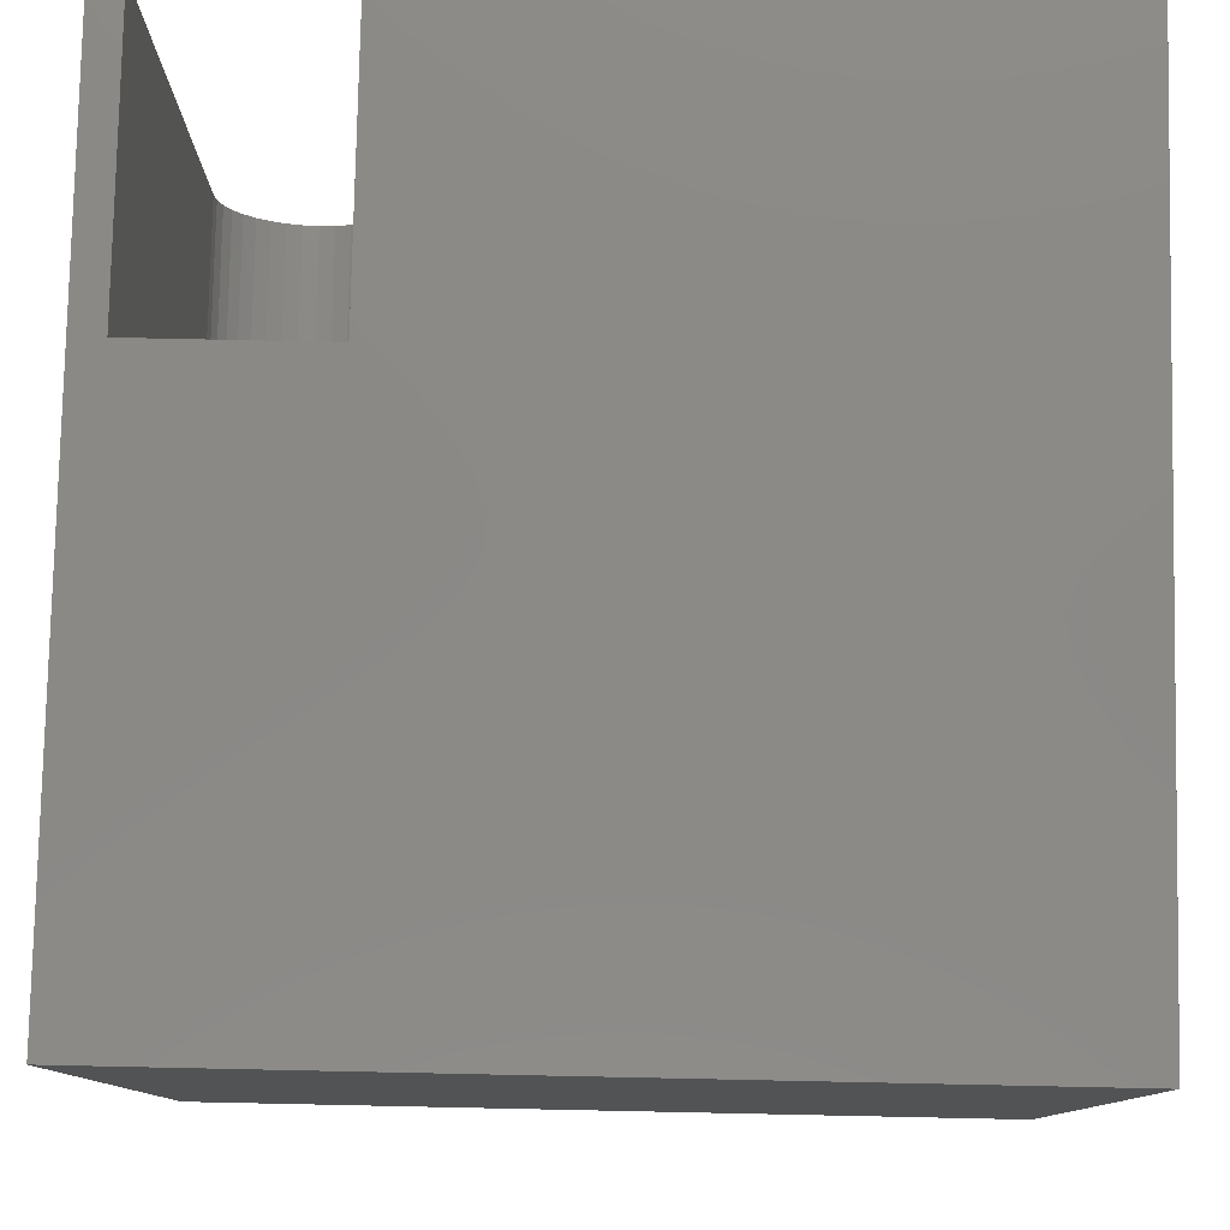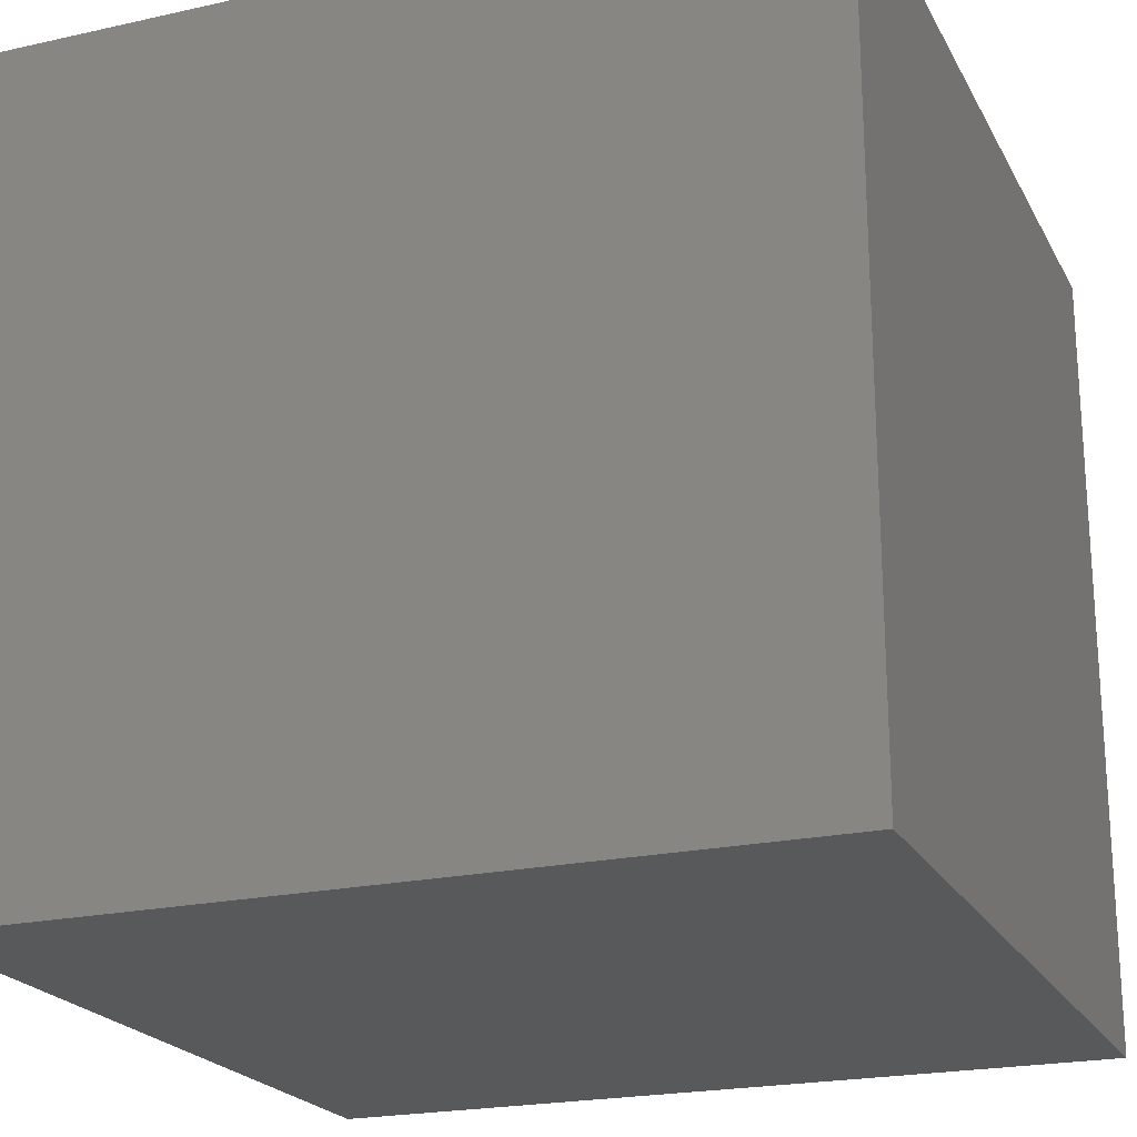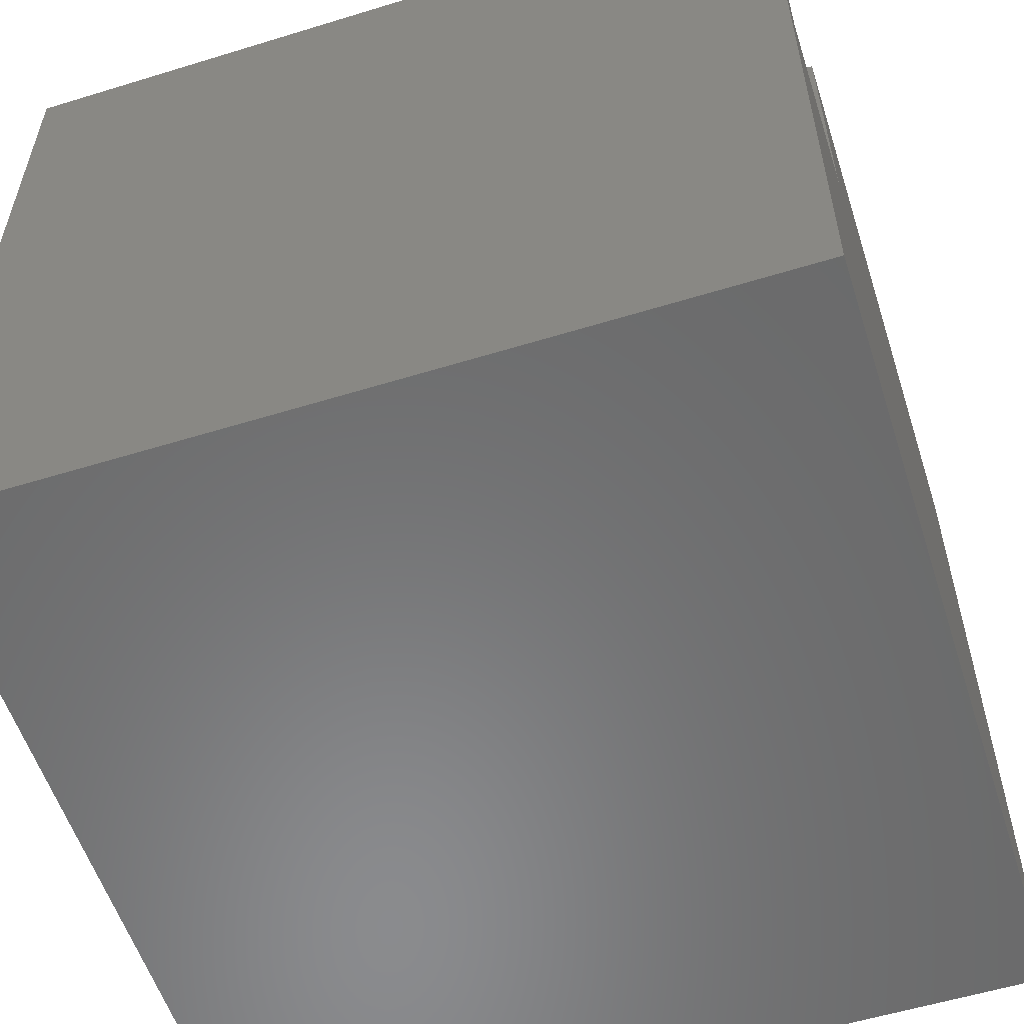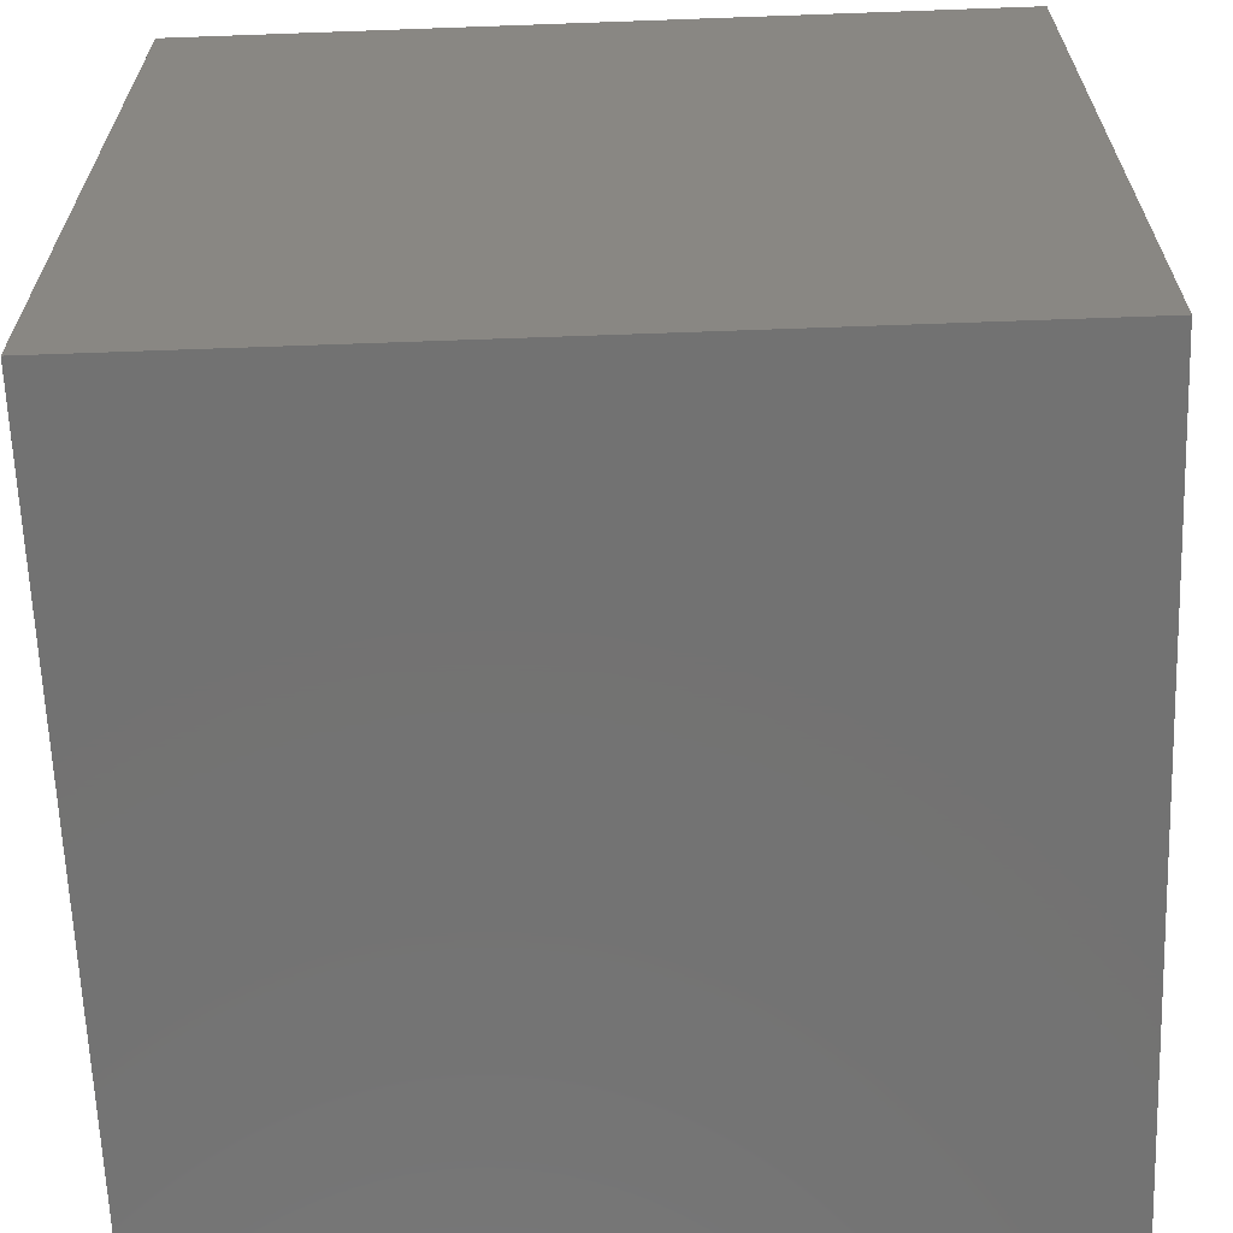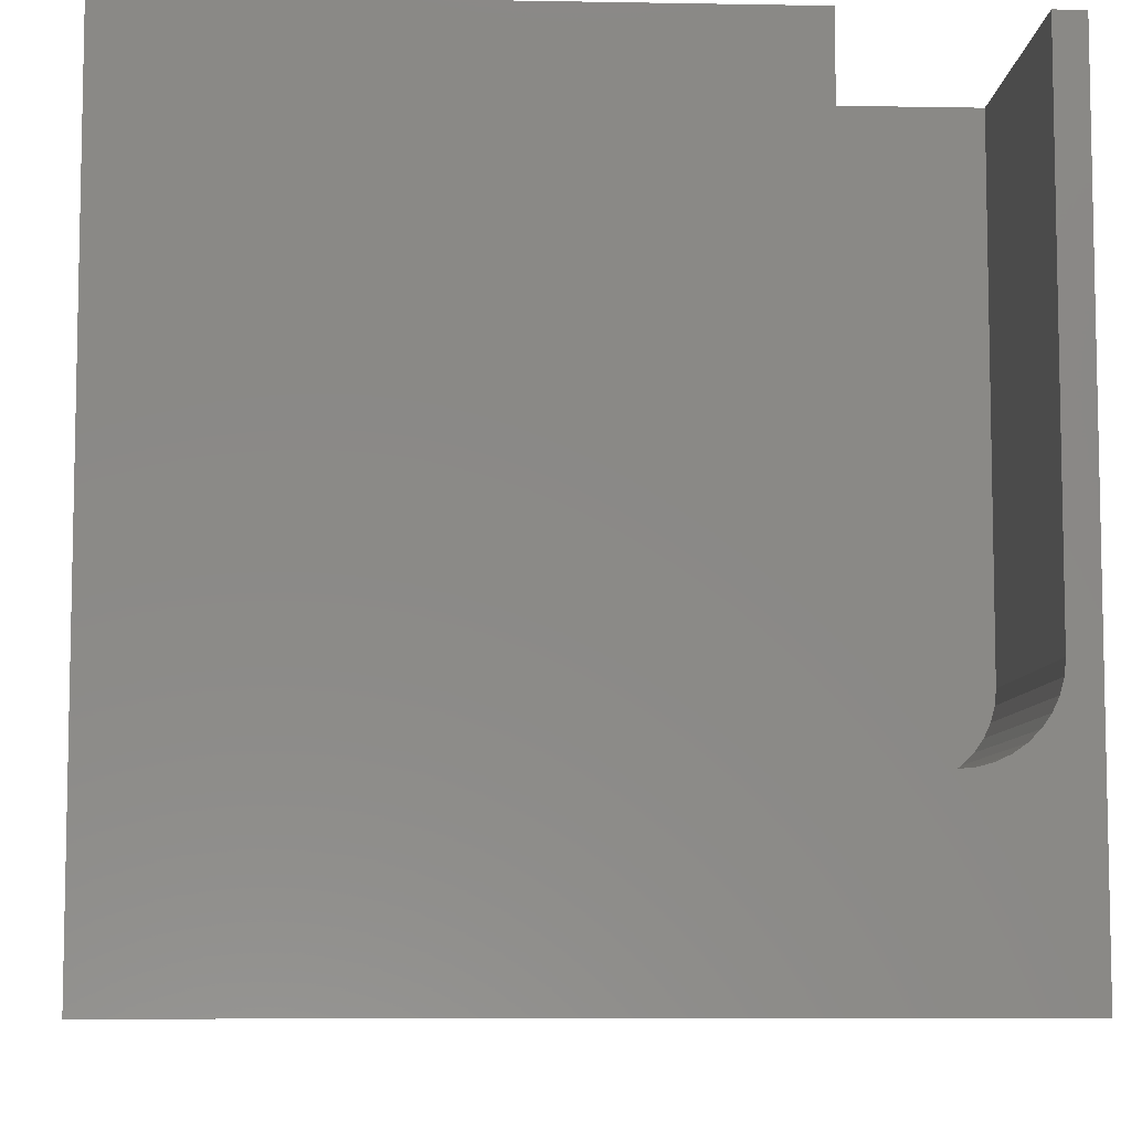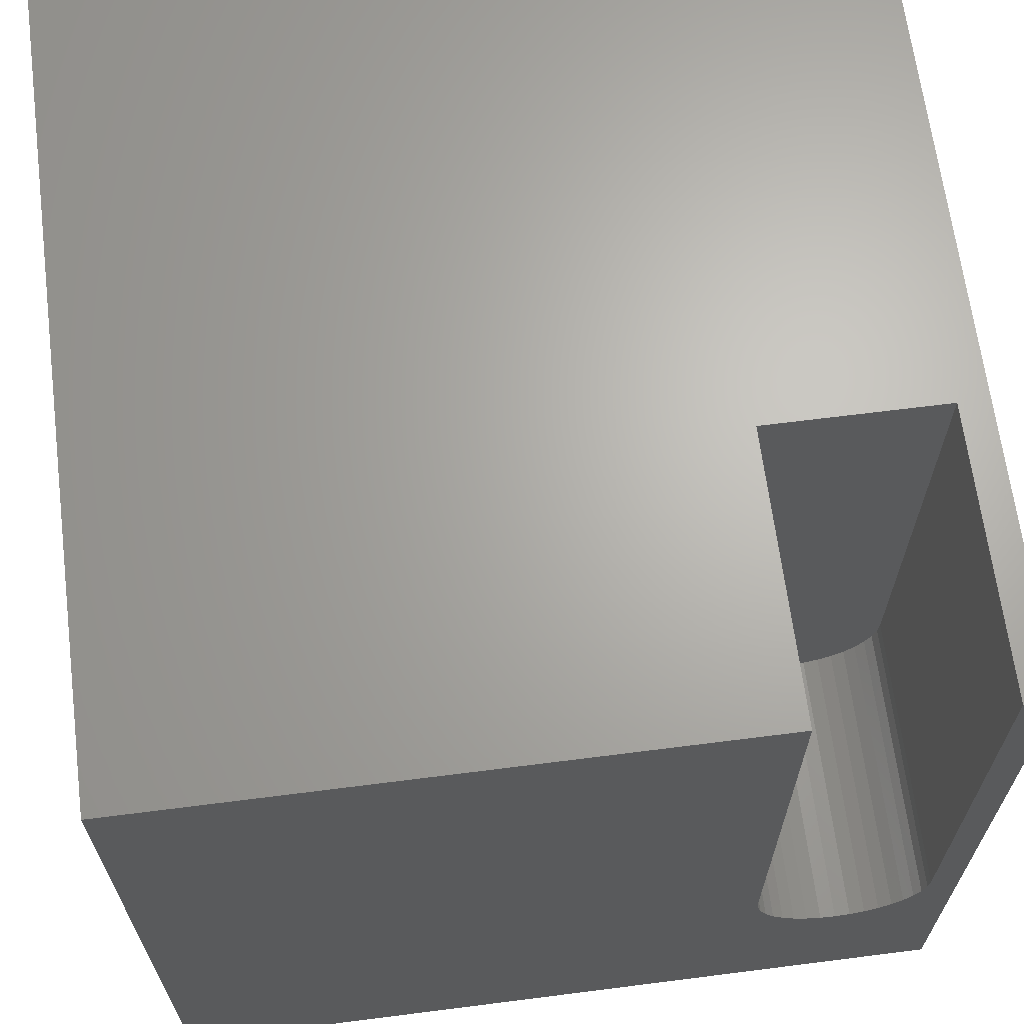
<metadata>
{"format":"stl","ext":"stl","renderer":"f3d","projection":"perspective","resolution":1024,"background":"white","views":[{"elev":79.5,"azim":-178.8,"up":"+Y"},{"elev":-21.6,"azim":-68.5,"up":"+Z"},{"elev":-56.6,"azim":107.8,"up":"+Z"},{"elev":-64.5,"azim":2.1,"up":"+Z"},{"elev":-7.5,"azim":-2.9,"up":"+Y"},{"elev":66.1,"azim":-7.3,"up":"+Y"}]}
</metadata>
<code>
# stl→obj: 50 verts, 96 faces
v 0 10 10
v 0 10 0
v 0 0 10
v 0 0 0
v 7.587 2.929 10
v 7.506 3.101 10
v 9.61 3.285 10
v 9.56 3.101 10
v 10 0 10
v 9.48 2.929 10
v 9.371 2.773 10
v 9.236 2.638 10
v 7.987 2.529 10
v 7.831 2.638 10
v 7.696 2.773 10
v 7.44 10 10
v 7.44 3.475 10
v 7.457 3.285 10
v 9.626 3.475 10
v 10 10 10
v 9.626 10 10
v 9.08 2.529 10
v 8.907 2.448 10
v 8.723 2.399 10
v 8.533 2.382 10
v 8.343 2.399 10
v 8.159 2.448 10
v 10 10 0
v 10 0 0
v 9.626 10 6.532
v 7.44 10 6.532
v 9.626 3.475 6.532
v 7.44 3.475 6.532
v 7.457 3.285 6.532
v 7.696 2.773 6.532
v 7.831 2.638 6.532
v 9.371 2.773 6.532
v 7.506 3.101 6.532
v 7.587 2.929 6.532
v 9.61 3.285 6.532
v 9.56 3.101 6.532
v 9.48 2.929 6.532
v 8.159 2.448 6.532
v 8.343 2.399 6.532
v 8.533 2.382 6.532
v 8.723 2.399 6.532
v 8.907 2.448 6.532
v 9.08 2.529 6.532
v 7.987 2.529 6.532
v 9.236 2.638 6.532
f 1 2 3
f 3 2 4
f 5 6 3
f 7 8 9
f 8 10 9
f 9 10 11
f 9 11 12
f 13 14 3
f 3 14 15
f 3 15 5
f 16 1 17
f 17 1 3
f 17 3 18
f 18 3 6
f 7 9 19
f 19 9 20
f 19 20 21
f 12 22 9
f 9 22 23
f 9 23 24
f 24 25 9
f 9 25 26
f 9 26 3
f 3 26 27
f 3 27 13
f 28 20 29
f 29 20 9
f 2 28 4
f 4 28 29
f 21 20 30
f 30 20 28
f 30 28 31
f 31 28 2
f 31 2 16
f 16 2 1
f 29 9 4
f 4 9 3
f 30 31 32
f 32 31 33
f 32 33 34
f 35 36 37
f 34 38 32
f 32 38 39
f 32 39 40
f 40 39 41
f 35 37 39
f 39 37 42
f 39 42 41
f 43 44 45
f 45 46 43
f 43 46 47
f 43 47 48
f 36 49 37
f 37 49 43
f 37 43 50
f 50 43 48
f 30 32 21
f 21 32 19
f 33 17 18
f 33 18 34
f 34 18 6
f 34 6 38
f 38 6 5
f 38 5 39
f 39 5 15
f 39 15 35
f 35 15 14
f 35 14 36
f 36 14 13
f 36 13 49
f 49 13 27
f 49 27 43
f 43 27 26
f 43 26 44
f 44 26 25
f 44 25 45
f 45 25 24
f 45 24 46
f 46 24 23
f 46 23 47
f 47 23 22
f 47 22 48
f 48 22 12
f 48 12 50
f 50 12 11
f 50 11 37
f 37 11 10
f 37 10 42
f 42 10 8
f 42 8 41
f 41 8 7
f 41 7 40
f 40 7 19
f 40 19 32
f 33 31 17
f 17 31 16

</code>
